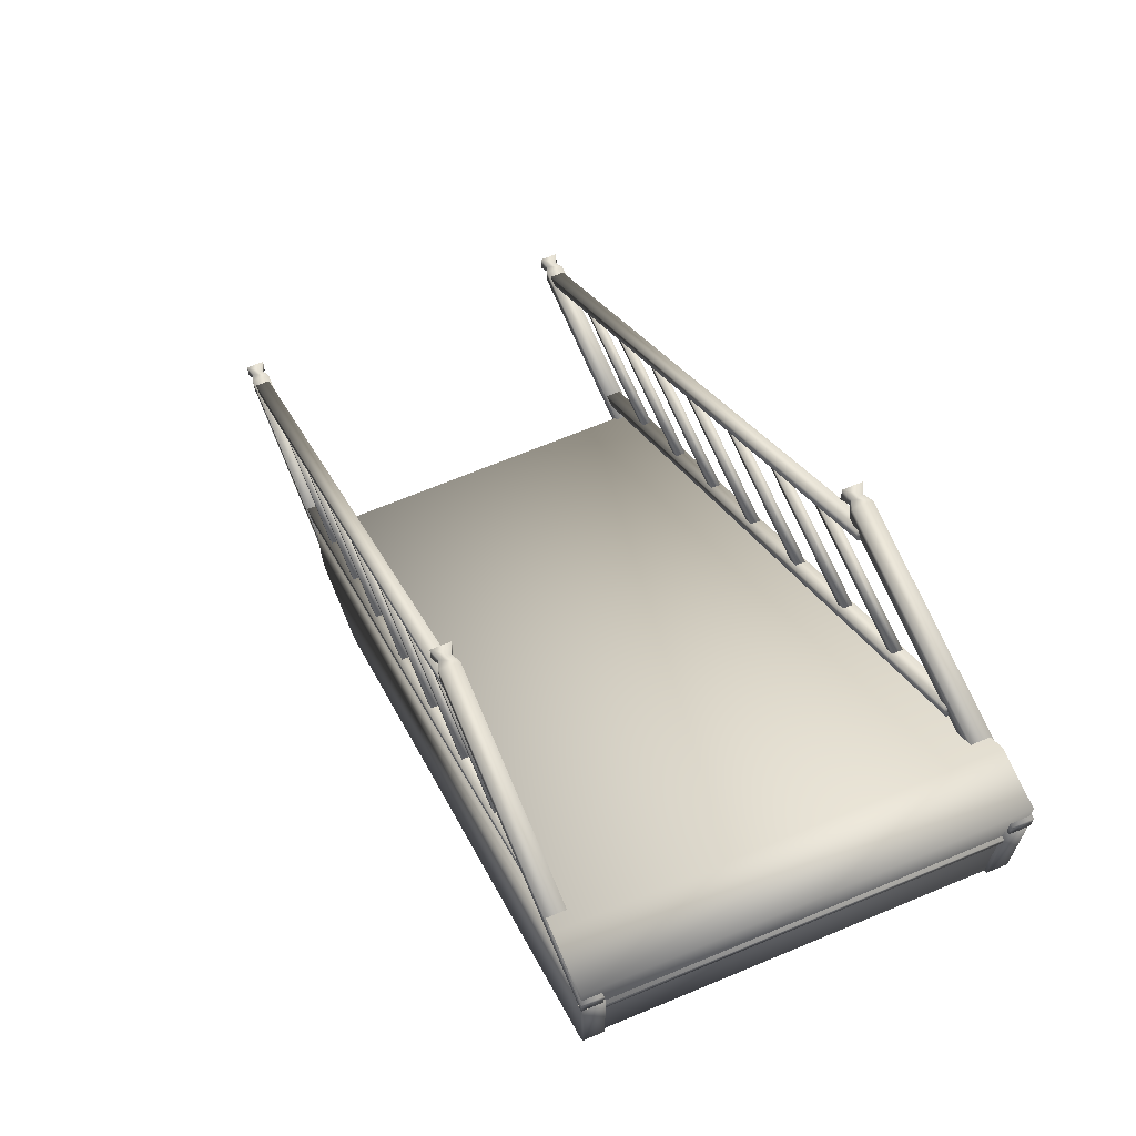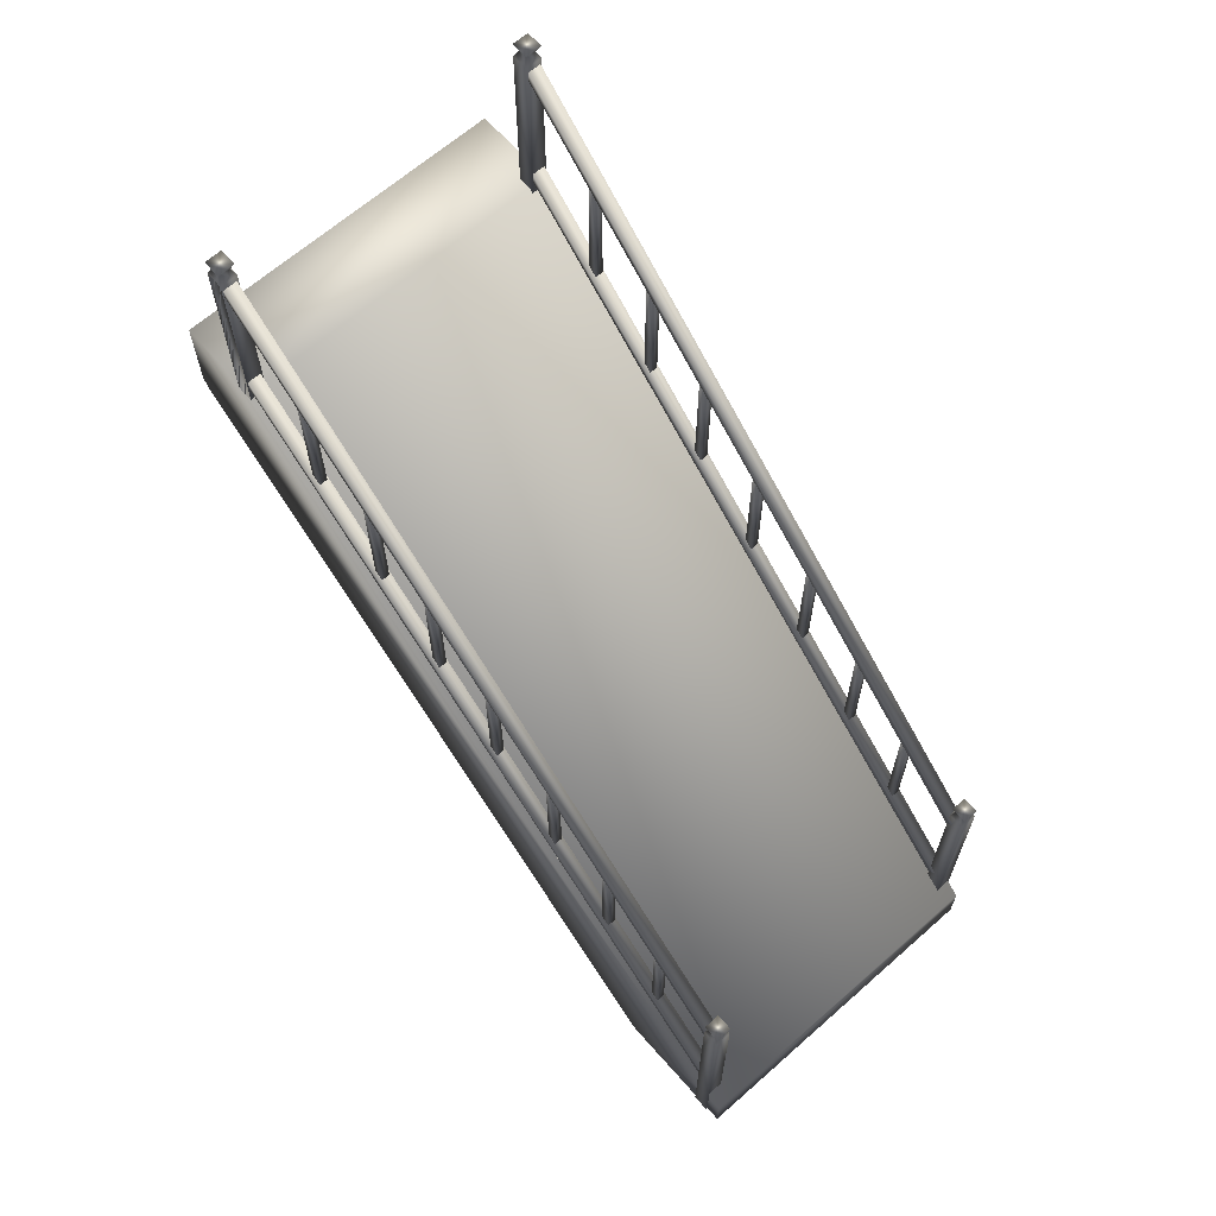
<metadata>
{"format":"obj","ext":"obj","renderer":"f3d","projection":"perspective","resolution":1024,"background":"white","views":[{"elev":67.5,"azim":-22.7,"up":"+Z"},{"elev":65.4,"azim":-41.5,"up":"+Y"}]}
</metadata>
<code>
v -0.9213 1.473 2.3
v -0.9213 4.967 -1.293
v -0.9213 4.933 -1.328
v -0.9213 1.439 2.264
v -1.001 1.473 2.3
v -1.001 4.967 -1.293
v -1.001 4.933 -1.328
v -1.001 1.439 2.264
v -0.9213 0.6002 2.3
v -0.9213 4.108 -1.307
v -0.9213 4.074 -1.342
v -0.9213 0.5659 2.264
v -1.001 0.6002 2.3
v -1.001 4.108 -1.307
v -1.001 4.074 -1.342
v -1.001 0.5659 2.264
v 0.9788 1.473 2.3
v 0.9788 4.967 -1.293
v 0.9788 4.933 -1.328
v 0.9788 1.439 2.264
v 0.8988 1.473 2.3
v 0.8988 4.967 -1.293
v 0.8988 4.933 -1.328
v 0.8988 1.439 2.264
v 0.9788 0.6002 2.3
v 0.9788 4.108 -1.307
v 0.9788 4.074 -1.342
v 0.9788 0.5659 2.264
v 0.8988 0.6002 2.3
v 0.8988 4.108 -1.307
v 0.8988 4.074 -1.342
v 0.8988 0.5659 2.264
v 0.8903 3.929 -1.296
v 0.8903 5.006 -1.296
v 0.9903 5.006 -1.296
v 0.9903 3.929 -1.296
v 0.8903 3.929 -1.396
v 0.8903 5.006 -1.396
v 0.9903 5.006 -1.396
v 0.9903 3.929 -1.396
v 0.9103 5.054 -1.316
v 0.9703 5.054 -1.316
v 0.9703 5.054 -1.376
v 0.9103 5.054 -1.376
v 0.8903 5.103 -1.296
v 0.9903 5.103 -1.296
v 0.9903 5.103 -1.396
v 0.8903 5.103 -1.396
v -1.01 3.929 -1.296
v -1.01 5.006 -1.296
v -0.9097 5.006 -1.296
v -0.9097 3.929 -1.296
v -1.01 3.929 -1.396
v -1.01 5.006 -1.396
v -0.9097 5.006 -1.396
v -0.9097 3.929 -1.396
v -0.9897 5.054 -1.316
v -0.9297 5.054 -1.316
v -0.9297 5.054 -1.376
v -0.9897 5.054 -1.376
v -1.01 5.103 -1.296
v -0.9097 5.103 -1.296
v -0.9097 5.103 -1.396
v -1.01 5.103 -1.396
v -0.9313 1.444 1.429
v -0.9313 2.284 1.429
v -0.9313 2.334 1.379
v -0.9313 1.494 1.379
v -0.9813 1.444 1.429
v -0.9813 2.284 1.429
v -0.9813 2.334 1.379
v -0.9813 1.494 1.379
v 0.9687 1.444 1.429
v 0.9687 2.284 1.429
v 0.9687 2.334 1.379
v 0.9687 1.494 1.379
v 0.9187 1.444 1.429
v 0.9187 2.284 1.429
v 0.9187 2.334 1.379
v 0.9187 1.494 1.379
v -0.9313 1.874 0.9788
v -0.9313 2.714 0.9788
v -0.9313 2.764 0.9288
v -0.9313 1.924 0.9288
v -0.9813 1.874 0.9788
v -0.9813 2.714 0.9788
v -0.9813 2.764 0.9288
v -0.9813 1.924 0.9288
v 0.9687 1.874 0.9788
v 0.9687 2.714 0.9788
v 0.9687 2.764 0.9288
v 0.9687 1.924 0.9288
v 0.9187 1.874 0.9788
v 0.9187 2.714 0.9788
v 0.9187 2.764 0.9288
v 0.9187 1.924 0.9288
v -0.9313 1.024 1.859
v -0.9313 1.864 1.859
v -0.9313 1.914 1.809
v -0.9313 1.074 1.809
v -0.9813 1.024 1.859
v -0.9813 1.864 1.859
v -0.9813 1.914 1.809
v -0.9813 1.074 1.809
v 0.9687 1.024 1.859
v 0.9687 1.864 1.859
v 0.9687 1.914 1.809
v 0.9687 1.074 1.809
v 0.9187 1.024 1.859
v 0.9187 1.864 1.859
v 0.9187 1.914 1.809
v 0.9187 1.074 1.809
v 0.9903 3.929 -1.296
v 0.9903 5.006 -1.296
v 0.9903 3.929 -1.396
v 0.9903 5.006 -1.396
v -0.9313 2.764 0.05884
v -0.9313 3.604 0.05884
v -0.9313 3.654 0.008837
v -0.9313 2.814 0.008837
v -0.9813 2.764 0.05884
v -0.9813 3.604 0.05884
v -0.9813 3.654 0.008837
v -0.9813 2.814 0.008837
v 0.9687 2.764 0.05884
v 0.9687 3.604 0.05884
v 0.9687 3.654 0.008837
v 0.9687 2.814 0.008837
v 0.9187 2.764 0.05884
v 0.9187 3.604 0.05884
v 0.9187 3.654 0.008837
v 0.9187 2.814 0.008837
v -0.9313 3.624 -0.8212
v -0.9313 4.464 -0.8212
v -0.9313 4.514 -0.8712
v -0.9313 3.674 -0.8712
v -0.9813 3.624 -0.8212
v -0.9813 4.464 -0.8212
v -0.9813 4.514 -0.8712
v -0.9813 3.674 -0.8712
v 0.9687 3.624 -0.8212
v 0.9687 4.464 -0.8212
v 0.9687 4.514 -0.8712
v 0.9687 3.674 -0.8712
v 0.9187 3.624 -0.8212
v 0.9187 4.464 -0.8212
v 0.9187 4.514 -0.8712
v 0.9187 3.674 -0.8712
v -0.9313 2.334 0.5088
v -0.9313 3.174 0.5088
v -0.9313 3.224 0.4588
v -0.9313 2.384 0.4588
v -0.9813 2.334 0.5088
v -0.9813 3.174 0.5088
v -0.9813 3.224 0.4588
v -0.9813 2.384 0.4588
v 0.9687 2.334 0.5088
v 0.9687 3.174 0.5088
v 0.9687 3.224 0.4588
v 0.9687 2.384 0.4588
v 0.9187 2.334 0.5088
v 0.9187 3.174 0.5088
v 0.9187 3.224 0.4588
v 0.9187 2.384 0.4588
v 0.9103 0.00063 2.364
v 0.9103 1.553 2.364
v 1.01 1.553 2.364
v 1.01 0.00063 2.364
v 0.9103 0.00063 2.264
v 0.9103 1.553 2.264
v 1.01 1.553 2.264
v 1.01 0.00063 2.264
v 0.9303 1.601 2.344
v 0.9903 1.601 2.344
v 0.9903 1.601 2.284
v 0.9303 1.601 2.284
v 0.9103 1.65 2.364
v 1.01 1.65 2.364
v 1.01 1.65 2.264
v 0.9103 1.65 2.264
v -0.9313 3.184 -0.3712
v -0.9313 4.024 -0.3712
v -0.9313 4.074 -0.4212
v -0.9313 3.234 -0.4212
v -0.9813 3.184 -0.3712
v -0.9813 4.024 -0.3712
v -0.9813 4.074 -0.4212
v -0.9813 3.234 -0.4212
v 0.9687 3.184 -0.3712
v 0.9687 4.024 -0.3712
v 0.9687 4.074 -0.4212
v 0.9687 3.234 -0.4212
v 0.9187 3.184 -0.3712
v 0.9187 4.024 -0.3712
v 0.9187 4.074 -0.4212
v 0.9187 3.234 -0.4212
v -1.01 0.00063 2.364
v -1.01 1.553 2.364
v -0.9097 1.553 2.364
v -0.9097 0.00063 2.364
v -1.01 0.00063 2.264
v -1.01 1.553 2.264
v -0.9097 1.553 2.264
v -0.9097 0.00063 2.264
v -0.9897 1.601 2.344
v -0.9297 1.601 2.344
v -0.9297 1.601 2.284
v -0.9897 1.601 2.284
v -1.01 1.65 2.364
v -0.9097 1.65 2.364
v -0.9097 1.65 2.264
v -1.01 1.65 2.264
v -0.8997 3.881 -1.296
v -0.8997 3.929 -1.296
v 0.9003 3.929 -1.296
v 0.9003 3.881 -1.296
v -0.8997 3.881 -1.796
v -0.8997 3.929 -1.796
v 0.9003 3.929 -1.796
v 0.9003 3.881 -1.796
v -0.8997 2.717 -0.6462
v -0.8997 2.717 -0.5962
v 0.9003 2.717 -0.5962
v 0.9003 2.717 -0.6462
v -0.8997 3.109 -0.6462
v -0.8997 3.109 -0.5962
v 0.9003 3.109 -0.5962
v 0.9003 3.109 -0.6462
v -0.8997 1.165 0.9538
v -0.8997 1.165 1.004
v 0.9003 1.165 1.004
v 0.9003 1.165 0.9538
v -0.8997 1.557 0.9538
v -0.8997 1.557 1.004
v 0.9003 1.557 1.004
v 0.9003 1.557 0.9538
v -0.8997 1.165 1.504
v -0.8997 1.213 1.504
v 0.9003 1.213 1.504
v 0.9003 1.165 1.504
v -0.8997 1.165 1.004
v -0.8997 1.213 1.004
v 0.9003 1.213 1.004
v 0.9003 1.165 1.004
v -0.8997 0.00063 2.254
v -0.9997 0.00063 2.254
v -0.8997 3.929 -1.796
v -0.9997 3.929 -1.796
v -0.8997 0.4856 2.254
v -0.8997 3.929 -1.296
v -0.9997 0.4856 2.254
v -0.9997 3.929 -1.296
v -0.8997 3.396 -1.796
v -0.8997 0.00063 1.704
v -0.9997 3.396 -1.796
v -0.9997 0.00063 1.704
v 1 0.00063 2.254
v 0.9003 0.00063 2.254
v 1 3.929 -1.796
v 0.9003 3.929 -1.796
v 1 0.4856 2.254
v 1 3.929 -1.296
v 0.9003 0.4856 2.254
v 0.9003 3.929 -1.296
v 1 3.396 -1.796
v 1 0.00063 1.704
v 0.9003 3.396 -1.796
v 0.9003 0.00063 1.704
v -0.8997 3.493 -0.8962
v -0.8997 3.541 -0.8962
v 0.9003 3.541 -0.8962
v 0.9003 3.493 -0.8962
v -0.8997 3.493 -1.396
v -0.8997 3.541 -1.396
v 0.9003 3.541 -1.396
v 0.9003 3.493 -1.396
v -0.8997 3.105 -0.4962
v -0.8997 3.153 -0.4962
v 0.9003 3.153 -0.4962
v 0.9003 3.105 -0.4962
v -0.8997 3.105 -0.9962
v -0.8997 3.153 -0.9962
v 0.9003 3.153 -0.9962
v 0.9003 3.105 -0.9962
v -0.8997 2.717 -0.09616
v -0.8997 2.765 -0.09616
v 0.9003 2.765 -0.09616
v 0.9003 2.717 -0.09616
v -0.8997 2.717 -0.5962
v -0.8997 2.765 -0.5962
v 0.9003 2.765 -0.5962
v 0.9003 2.717 -0.5962
v -0.8997 1.941 0.7038
v -0.8997 1.989 0.7038
v 0.9003 1.989 0.7038
v 0.9003 1.941 0.7038
v -0.8997 1.941 0.2038
v -0.8997 1.989 0.2038
v 0.9003 1.989 0.2038
v 0.9003 1.941 0.2038
v -0.8997 1.553 1.104
v -0.8997 1.601 1.104
v 0.9003 1.601 1.104
v 0.9003 1.553 1.104
v -0.8997 1.553 0.6038
v -0.8997 1.601 0.6038
v 0.9003 1.601 0.6038
v 0.9003 1.553 0.6038
v -0.8997 0.7766 1.904
v -0.8997 0.8251 1.904
v 0.9003 0.8251 1.904
v 0.9003 0.7766 1.904
v -0.8997 0.7766 1.404
v -0.8997 0.8251 1.404
v 0.9003 0.8251 1.404
v 0.9003 0.7766 1.404
v -0.8997 0.3886 2.304
v -0.8997 0.4371 2.304
v 0.9003 0.4371 2.304
v 0.9003 0.3886 2.304
v -0.8997 0.3886 1.804
v -0.8997 0.4371 1.804
v 0.9003 0.4371 1.804
v 0.9003 0.3886 1.804
v -0.8997 3.493 -1.446
v -0.8997 3.493 -1.396
v 0.9003 3.493 -1.396
v 0.9003 3.493 -1.446
v -0.8997 3.885 -1.446
v -0.8997 3.885 -1.396
v 0.9003 3.885 -1.396
v 0.9003 3.885 -1.446
v -0.8997 3.105 -1.046
v -0.8997 3.105 -0.9962
v 0.9003 3.105 -0.9962
v 0.9003 3.105 -1.046
v -0.8997 3.497 -1.046
v -0.8997 3.497 -0.9962
v 0.9003 3.497 -0.9962
v 0.9003 3.497 -1.046
v -0.8997 2.329 -0.2462
v -0.8997 2.329 -0.1962
v 0.9003 2.329 -0.1962
v 0.9003 2.329 -0.2462
v -0.8997 2.721 -0.2462
v -0.8997 2.721 -0.1962
v 0.9003 2.721 -0.1962
v 0.9003 2.721 -0.2462
v -0.8997 1.941 0.1538
v -0.8997 1.941 0.2038
v 0.9003 1.941 0.2038
v 0.9003 1.941 0.1538
v -0.8997 2.333 0.1538
v -0.8997 2.333 0.2038
v 0.9003 2.333 0.2038
v 0.9003 2.333 0.1538
v -0.8997 1.553 0.5538
v -0.8997 1.553 0.6038
v 0.9003 1.553 0.6038
v 0.9003 1.553 0.5538
v -0.8997 1.945 0.5538
v -0.8997 1.945 0.6038
v 0.9003 1.945 0.6038
v 0.9003 1.945 0.5538
v -0.8997 0.7766 1.354
v -0.8997 0.7766 1.404
v 0.9003 0.7766 1.404
v 0.9003 0.7766 1.354
v -0.8997 1.169 1.354
v -0.8997 1.169 1.404
v 0.9003 1.169 1.404
v 0.9003 1.169 1.354
v -0.8997 0.3886 1.754
v -0.8997 0.3886 1.804
v 0.9003 0.3886 1.804
v 0.9003 0.3886 1.754
v -0.8997 0.7815 1.754
v -0.8997 0.7815 1.804
v 0.9003 0.7815 1.804
v 0.9003 0.7815 1.754
v -0.8997 0.00063 2.154
v -0.8997 0.00063 2.204
v 0.9003 0.00063 2.204
v 0.9003 0.00063 2.154
v -0.8997 0.3935 2.154
v -0.8997 0.3935 2.204
v 0.9003 0.3935 2.204
v 0.9003 0.3935 2.154
v -0.8997 2.329 0.3038
v -0.8997 2.377 0.3038
v 0.9003 2.377 0.3038
v 0.9003 2.329 0.3038
v -0.8997 2.329 -0.1962
v -0.8997 2.377 -0.1962
v 0.9003 2.377 -0.1962
v 0.9003 2.329 -0.1962
v -1.01 5.006 -1.296
v -1.01 3.929 -1.296
v -1.01 5.006 -1.396
v -1.01 3.929 -1.396
v -1.002 0.01786 2.454
v -1.002 3.956 -1.821
v -1.002 0.2999 2.454
v -1.002 3.956 -1.32
v -1.002 3.455 -1.821
v -1.002 0.01786 1.686
v 1.002 0.2999 2.454
v 1.002 0.01786 2.454
v 1.002 0.01786 1.686
v 1.002 3.455 -1.821
v 1.002 3.956 -1.821
v 1.002 3.956 -1.32
g SH3D_Sparta_Stairs0
f 1 5 8
f 1 8 4
f 3 7 6
f 3 6 2
f 9 13 16
f 9 16 12
f 11 15 14
f 11 14 10
f 17 21 24
f 17 24 20
f 19 23 22
f 19 22 18
f 25 29 32
f 25 32 28
f 27 31 30
f 27 30 26
f 33 37 40
f 33 40 36
f 49 53 56
f 49 56 52
f 65 69 72
f 65 72 68
f 67 71 70
f 67 70 66
f 73 77 80
f 73 80 76
f 75 79 78
f 75 78 74
f 81 85 88
f 81 88 84
f 83 87 86
f 83 86 82
f 89 93 96
f 89 96 92
f 91 95 94
f 91 94 90
f 97 101 104
f 97 104 100
f 99 103 102
f 99 102 98
f 105 109 112
f 105 112 108
f 107 111 110
f 107 110 106
f 117 121 124
f 117 124 120
f 119 123 122
f 119 122 118
f 125 129 132
f 125 132 128
f 127 131 130
f 127 130 126
f 133 137 140
f 133 140 136
f 135 139 138
f 135 138 134
f 141 145 148
f 141 148 144
f 143 147 146
f 143 146 142
f 149 153 156
f 149 156 152
f 151 155 154
f 151 154 150
f 157 161 164
f 157 164 160
f 159 163 162
f 159 162 158
f 165 169 172
f 165 172 168
f 181 185 188
f 181 188 184
f 183 187 186
f 183 186 182
f 189 193 196
f 189 196 192
f 191 195 194
f 191 194 190
f 197 201 204
f 197 204 200
f 1 4 3
f 1 3 2
f 2 6 5
f 2 5 1
f 4 8 7
f 4 7 3
f 6 7 8
f 6 8 5
f 9 12 11
f 9 11 10
f 10 14 13
f 10 13 9
f 12 16 15
f 12 15 11
f 14 15 16
f 14 16 13
f 17 20 19
f 17 19 18
f 18 22 21
f 18 21 17
f 20 24 23
f 20 23 19
f 22 23 24
f 22 24 21
f 25 28 27
f 25 27 26
f 26 30 29
f 26 29 25
f 28 32 31
f 28 31 27
f 30 31 32
f 30 32 29
f 33 36 35
f 33 35 34
f 34 38 37
f 34 37 33
f 34 41 44
f 34 44 38
f 35 42 41
f 35 41 34
f 36 40 39
f 36 39 35
f 38 39 40
f 38 40 37
f 38 44 43
f 38 43 39
f 39 43 42
f 39 42 35
f 41 45 48
f 41 48 44
f 42 46 45
f 42 45 41
f 43 47 46
f 43 46 42
f 44 48 47
f 44 47 43
f 46 47 48
f 46 48 45
f 49 52 51
f 49 51 50
f 50 54 53
f 50 53 49
f 50 57 60
f 50 60 54
f 51 58 57
f 51 57 50
f 52 56 55
f 52 55 51
f 54 55 56
f 54 56 53
f 54 60 59
f 54 59 55
f 55 59 58
f 55 58 51
f 57 61 64
f 57 64 60
f 58 62 61
f 58 61 57
f 59 63 62
f 59 62 58
f 60 64 63
f 60 63 59
f 62 63 64
f 62 64 61
f 65 68 67
f 65 67 66
f 66 70 69
f 66 69 65
f 68 72 71
f 68 71 67
f 70 71 72
f 70 72 69
f 73 76 75
f 73 75 74
f 74 78 77
f 74 77 73
f 76 80 79
f 76 79 75
f 78 79 80
f 78 80 77
f 81 84 83
f 81 83 82
f 82 86 85
f 82 85 81
f 84 88 87
f 84 87 83
f 86 87 88
f 86 88 85
f 89 92 91
f 89 91 90
f 90 94 93
f 90 93 89
f 92 96 95
f 92 95 91
f 94 95 96
f 94 96 93
f 97 100 99
f 97 99 98
f 98 102 101
f 98 101 97
f 100 104 103
f 100 103 99
f 102 103 104
f 102 104 101
f 105 108 107
f 105 107 106
f 106 110 109
f 106 109 105
f 108 112 111
f 108 111 107
f 110 111 112
f 110 112 109
f 114 116 115
f 114 115 113
f 117 120 119
f 117 119 118
f 118 122 121
f 118 121 117
f 120 124 123
f 120 123 119
f 122 123 124
f 122 124 121
f 125 128 127
f 125 127 126
f 126 130 129
f 126 129 125
f 128 132 131
f 128 131 127
f 130 131 132
f 130 132 129
f 133 136 135
f 133 135 134
f 134 138 137
f 134 137 133
f 136 140 139
f 136 139 135
f 138 139 140
f 138 140 137
f 141 144 143
f 141 143 142
f 142 146 145
f 142 145 141
f 144 148 147
f 144 147 143
f 146 147 148
f 146 148 145
f 149 152 151
f 149 151 150
f 150 154 153
f 150 153 149
f 152 156 155
f 152 155 151
f 154 155 156
f 154 156 153
f 157 160 159
f 157 159 158
f 158 162 161
f 158 161 157
f 160 164 163
f 160 163 159
f 162 163 164
f 162 164 161
f 165 168 167
f 165 167 166
f 166 170 169
f 166 169 165
f 166 173 176
f 166 176 170
f 167 174 173
f 167 173 166
f 168 172 171
f 168 171 167
f 170 171 172
f 170 172 169
f 170 176 175
f 170 175 171
f 171 175 174
f 171 174 167
f 173 177 180
f 173 180 176
f 174 178 177
f 174 177 173
f 175 179 178
f 175 178 174
f 176 180 179
f 176 179 175
f 178 179 180
f 178 180 177
f 181 184 183
f 181 183 182
f 182 186 185
f 182 185 181
f 184 188 187
f 184 187 183
f 186 187 188
f 186 188 185
f 189 192 191
f 189 191 190
f 190 194 193
f 190 193 189
f 192 196 195
f 192 195 191
f 194 195 196
f 194 196 193
f 197 200 199
f 197 199 198
f 198 202 201
f 198 201 197
f 198 205 208
f 198 208 202
f 199 206 205
f 199 205 198
f 200 204 203
f 200 203 199
f 202 203 204
f 202 204 201
f 202 208 207
f 202 207 203
f 203 207 206
f 203 206 199
f 205 209 212
f 205 212 208
f 206 210 209
f 206 209 205
f 207 211 210
f 207 210 206
f 208 212 211
f 208 211 207
f 210 211 212
f 210 212 209
f 213 216 215
f 213 215 214
f 213 217 220
f 213 220 216
f 214 218 217
f 214 217 213
f 215 219 218
f 215 218 214
f 216 220 219
f 216 219 215
f 221 224 223
f 221 223 222
f 221 225 228
f 221 228 224
f 222 226 225
f 222 225 221
f 223 227 226
f 223 226 222
f 224 228 227
f 224 227 223
f 226 227 228
f 226 228 225
f 229 232 231
f 229 231 230
f 229 233 236
f 229 236 232
f 230 234 233
f 230 233 229
f 231 235 234
f 231 234 230
f 232 236 235
f 232 235 231
f 234 235 236
f 234 236 233
f 237 240 239
f 237 239 238
f 237 241 244
f 237 244 240
f 238 242 241
f 238 241 237
f 239 243 242
f 239 242 238
f 240 244 243
f 240 243 239
f 242 243 244
f 242 244 241
f 245 249 251
f 245 251 246
f 245 254 253
f 245 253 247
f 245 247 250
f 245 250 249
f 246 256 254
f 246 254 245
f 247 253 255
f 247 255 248
f 248 252 250
f 248 250 247
f 250 252 251
f 250 251 249
f 251 252 248
f 251 248 255
f 251 255 256
f 251 256 246
f 254 256 255
f 254 255 253
f 257 261 263
f 257 263 258
f 257 266 265
f 257 265 259
f 257 259 262
f 257 262 261
f 258 268 266
f 258 266 257
f 259 265 267
f 259 267 260
f 260 264 262
f 260 262 259
f 262 264 263
f 262 263 261
f 263 264 260
f 263 260 267
f 263 267 268
f 263 268 258
f 266 268 267
f 266 267 265
f 269 272 271
f 269 271 270
f 269 273 276
f 269 276 272
f 270 274 273
f 270 273 269
f 271 275 274
f 271 274 270
f 272 276 275
f 272 275 271
f 274 275 276
f 274 276 273
f 277 280 279
f 277 279 278
f 277 281 284
f 277 284 280
f 278 282 281
f 278 281 277
f 279 283 282
f 279 282 278
f 280 284 283
f 280 283 279
f 282 283 284
f 282 284 281
f 285 288 287
f 285 287 286
f 285 289 292
f 285 292 288
f 286 290 289
f 286 289 285
f 287 291 290
f 287 290 286
f 288 292 291
f 288 291 287
f 290 291 292
f 290 292 289
f 293 296 295
f 293 295 294
f 293 297 300
f 293 300 296
f 294 298 297
f 294 297 293
f 295 299 298
f 295 298 294
f 296 300 299
f 296 299 295
f 298 299 300
f 298 300 297
f 301 304 303
f 301 303 302
f 301 305 308
f 301 308 304
f 302 306 305
f 302 305 301
f 303 307 306
f 303 306 302
f 304 308 307
f 304 307 303
f 306 307 308
f 306 308 305
f 309 312 311
f 309 311 310
f 309 313 316
f 309 316 312
f 310 314 313
f 310 313 309
f 311 315 314
f 311 314 310
f 312 316 315
f 312 315 311
f 314 315 316
f 314 316 313
f 317 320 319
f 317 319 318
f 317 321 324
f 317 324 320
f 318 322 321
f 318 321 317
f 319 323 322
f 319 322 318
f 320 324 323
f 320 323 319
f 322 323 324
f 322 324 321
f 325 328 327
f 325 327 326
f 325 329 332
f 325 332 328
f 326 330 329
f 326 329 325
f 327 331 330
f 327 330 326
f 328 332 331
f 328 331 327
f 330 331 332
f 330 332 329
f 333 336 335
f 333 335 334
f 333 337 340
f 333 340 336
f 334 338 337
f 334 337 333
f 335 339 338
f 335 338 334
f 336 340 339
f 336 339 335
f 338 339 340
f 338 340 337
f 341 344 343
f 341 343 342
f 341 345 348
f 341 348 344
f 342 346 345
f 342 345 341
f 343 347 346
f 343 346 342
f 344 348 347
f 344 347 343
f 346 347 348
f 346 348 345
f 349 352 351
f 349 351 350
f 349 353 356
f 349 356 352
f 350 354 353
f 350 353 349
f 351 355 354
f 351 354 350
f 352 356 355
f 352 355 351
f 354 355 356
f 354 356 353
f 357 360 359
f 357 359 358
f 357 361 364
f 357 364 360
f 358 362 361
f 358 361 357
f 359 363 362
f 359 362 358
f 360 364 363
f 360 363 359
f 362 363 364
f 362 364 361
f 365 368 367
f 365 367 366
f 365 369 372
f 365 372 368
f 366 370 369
f 366 369 365
f 367 371 370
f 367 370 366
f 368 372 371
f 368 371 367
f 370 371 372
f 370 372 369
f 373 376 375
f 373 375 374
f 373 377 380
f 373 380 376
f 374 378 377
f 374 377 373
f 375 379 378
f 375 378 374
f 376 380 379
f 376 379 375
f 378 379 380
f 378 380 377
f 381 384 383
f 381 383 382
f 381 385 388
f 381 388 384
f 382 386 385
f 382 385 381
f 383 387 386
f 383 386 382
f 384 388 387
f 384 387 383
f 386 387 388
f 386 388 385
f 389 392 391
f 389 391 390
f 389 393 396
f 389 396 392
f 390 394 393
f 390 393 389
f 391 395 394
f 391 394 390
f 392 396 395
f 392 395 391
f 394 395 396
f 394 396 393
f 398 400 399
f 398 399 397
g col-1
f 401 408 407
f 401 407 403
f 402 411 410
f 402 410 405
f 403 404 402
f 403 402 405
f 403 405 406
f 403 406 401
f 403 407 412
f 403 412 404
f 404 412 411
f 404 411 402
f 405 410 409
f 405 409 406
f 406 409 408
f 406 408 401
f 408 409 410
f 408 410 411
f 408 411 412
f 408 412 407

</code>
